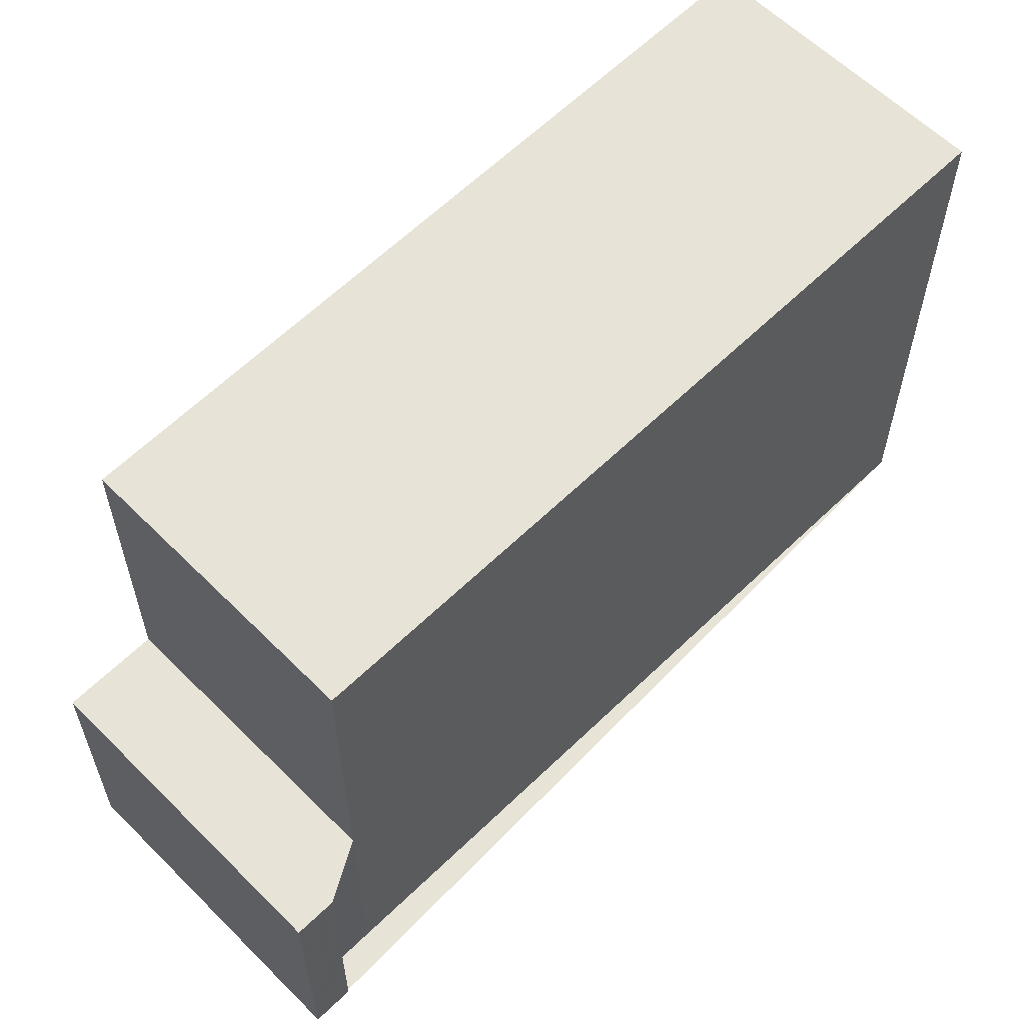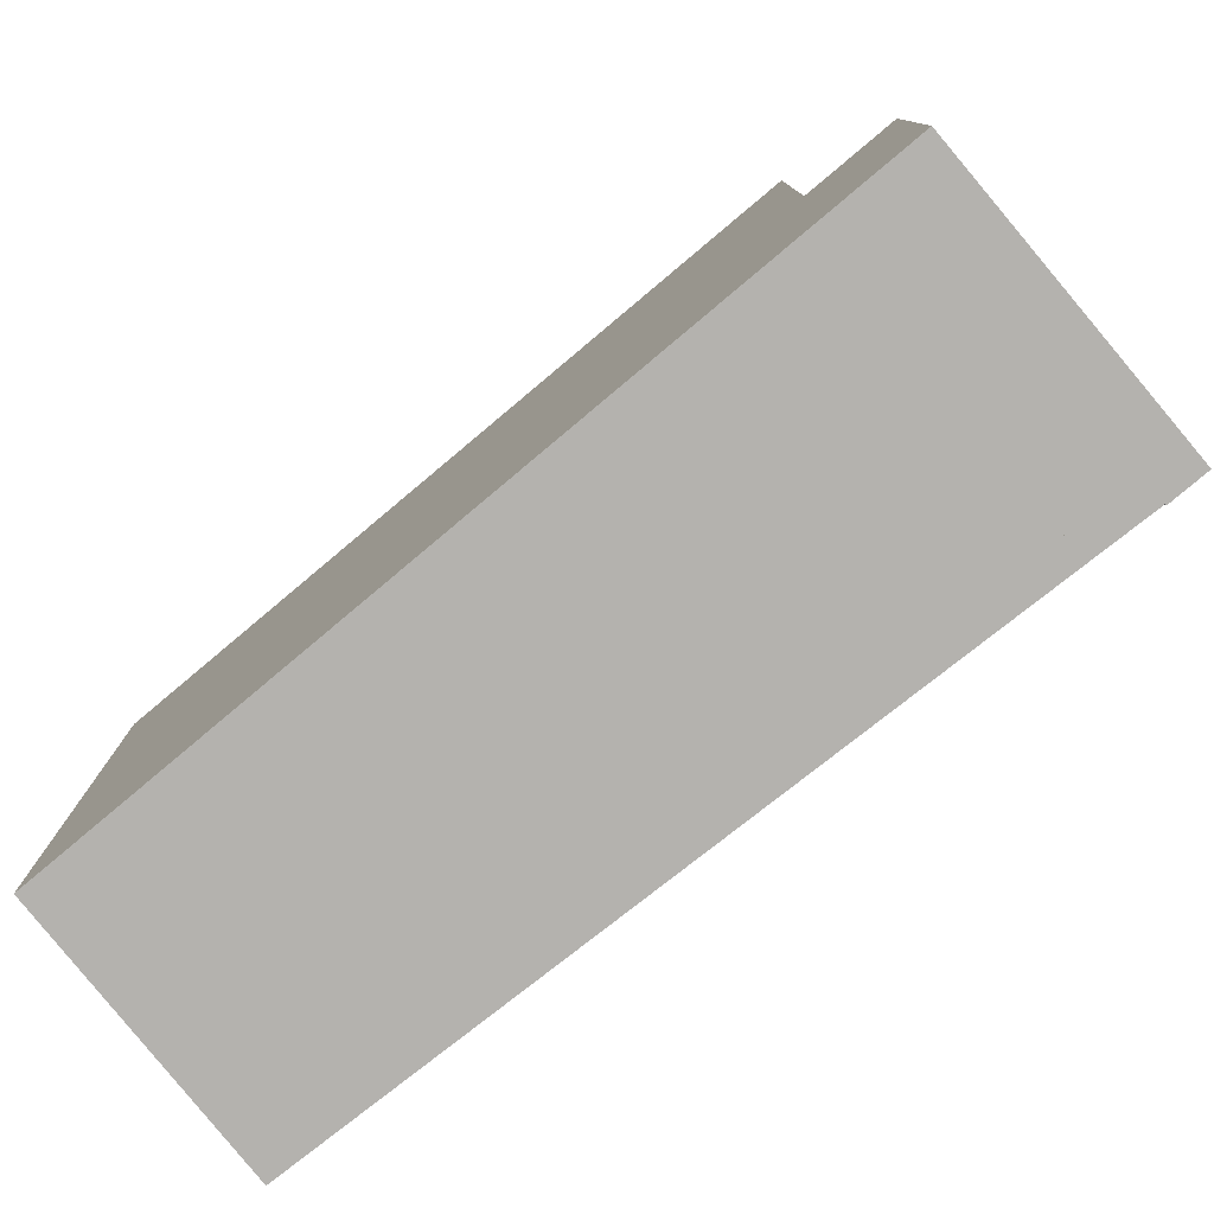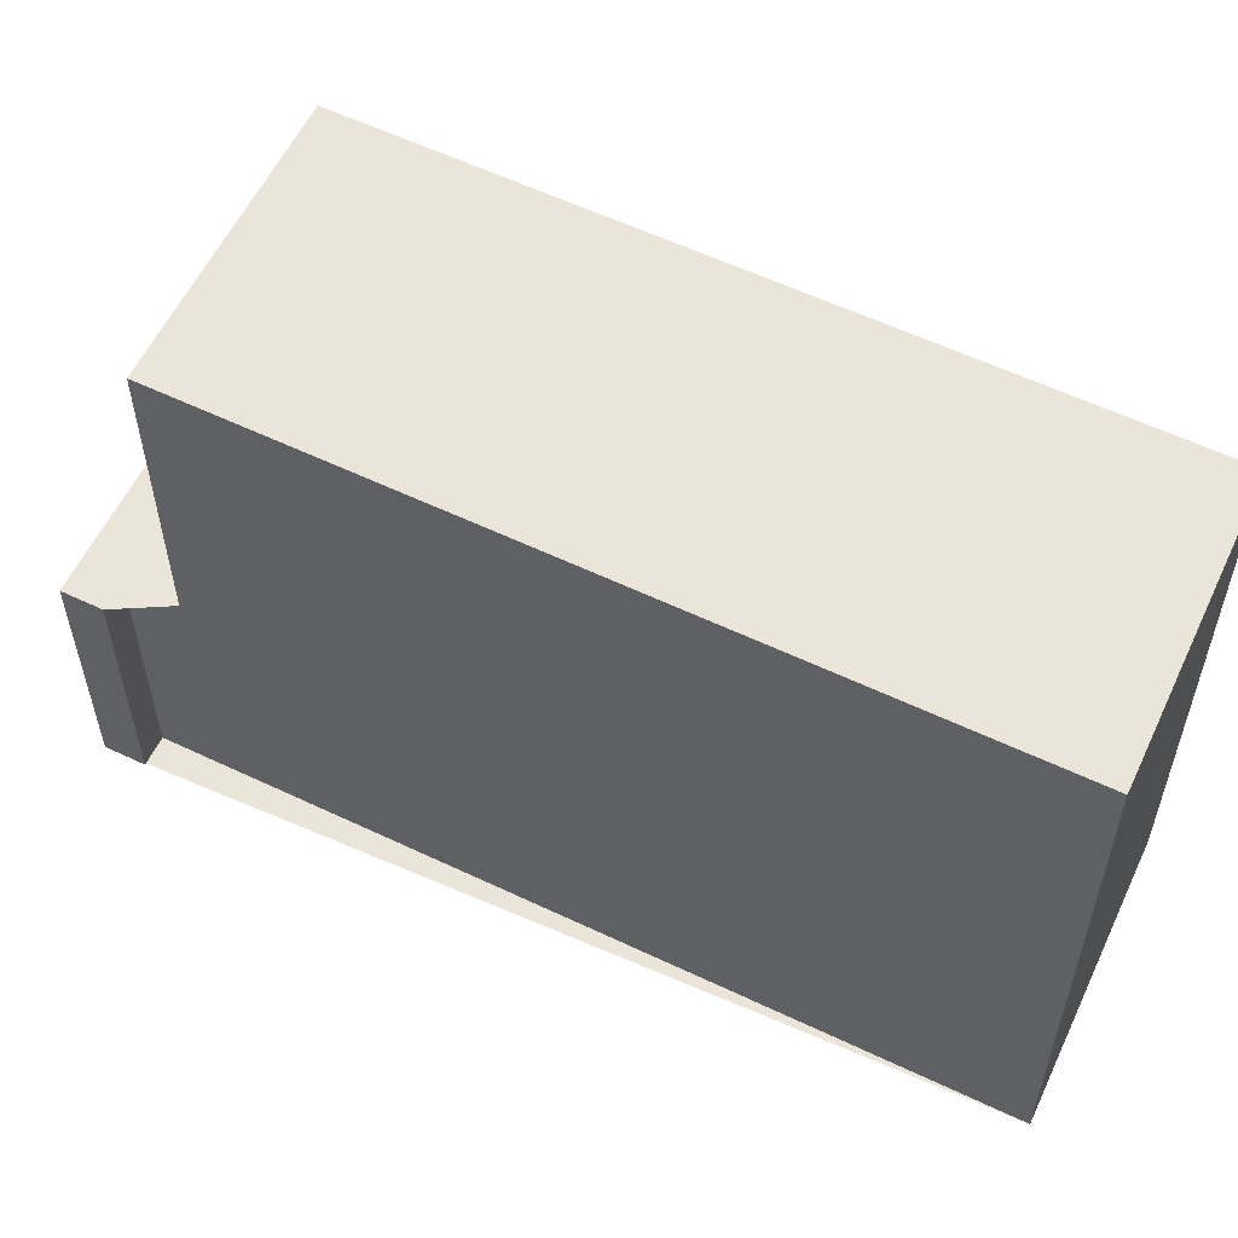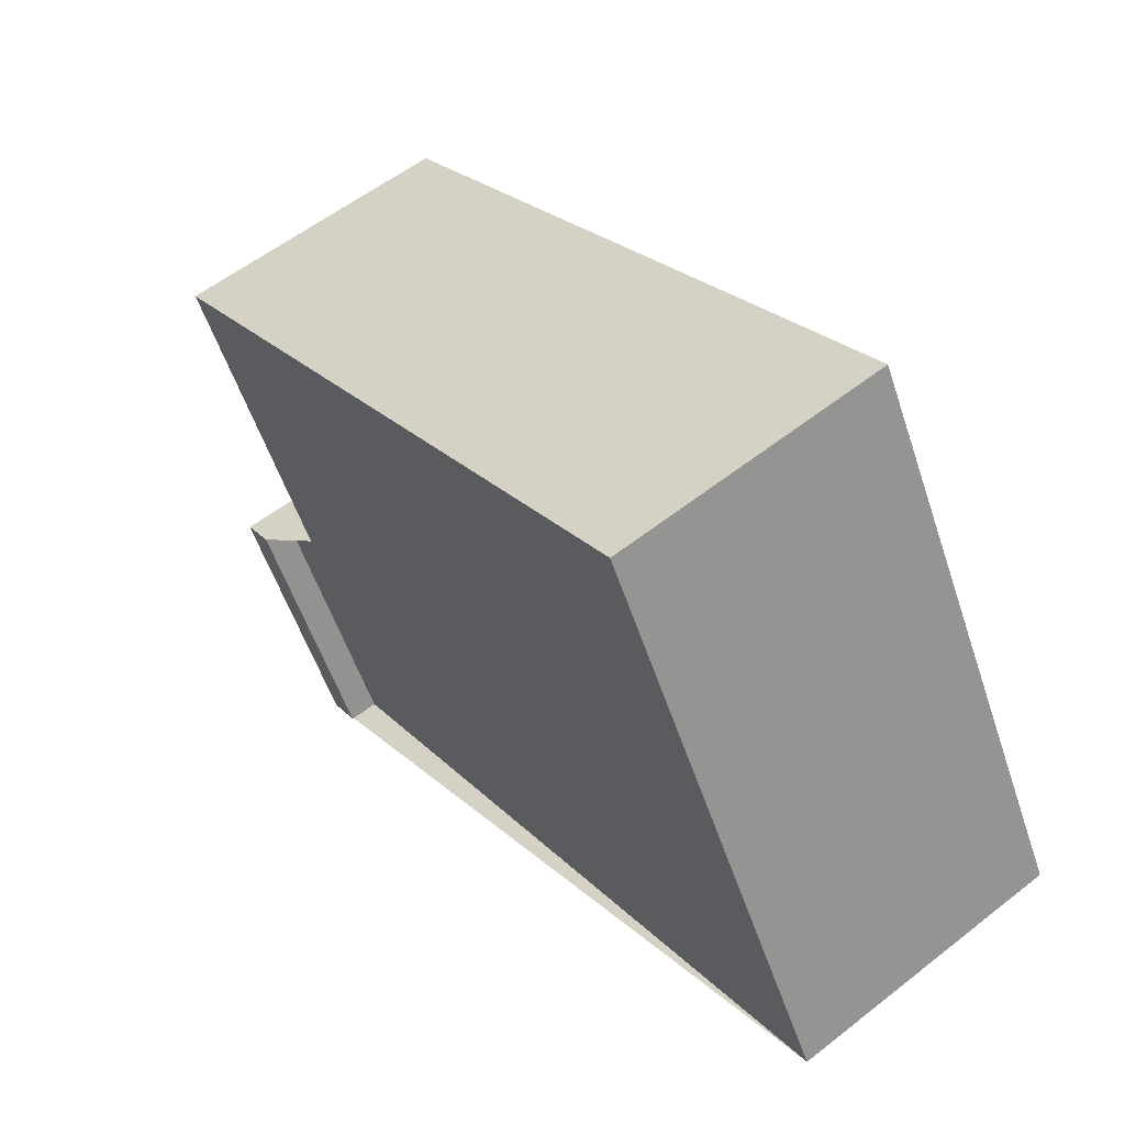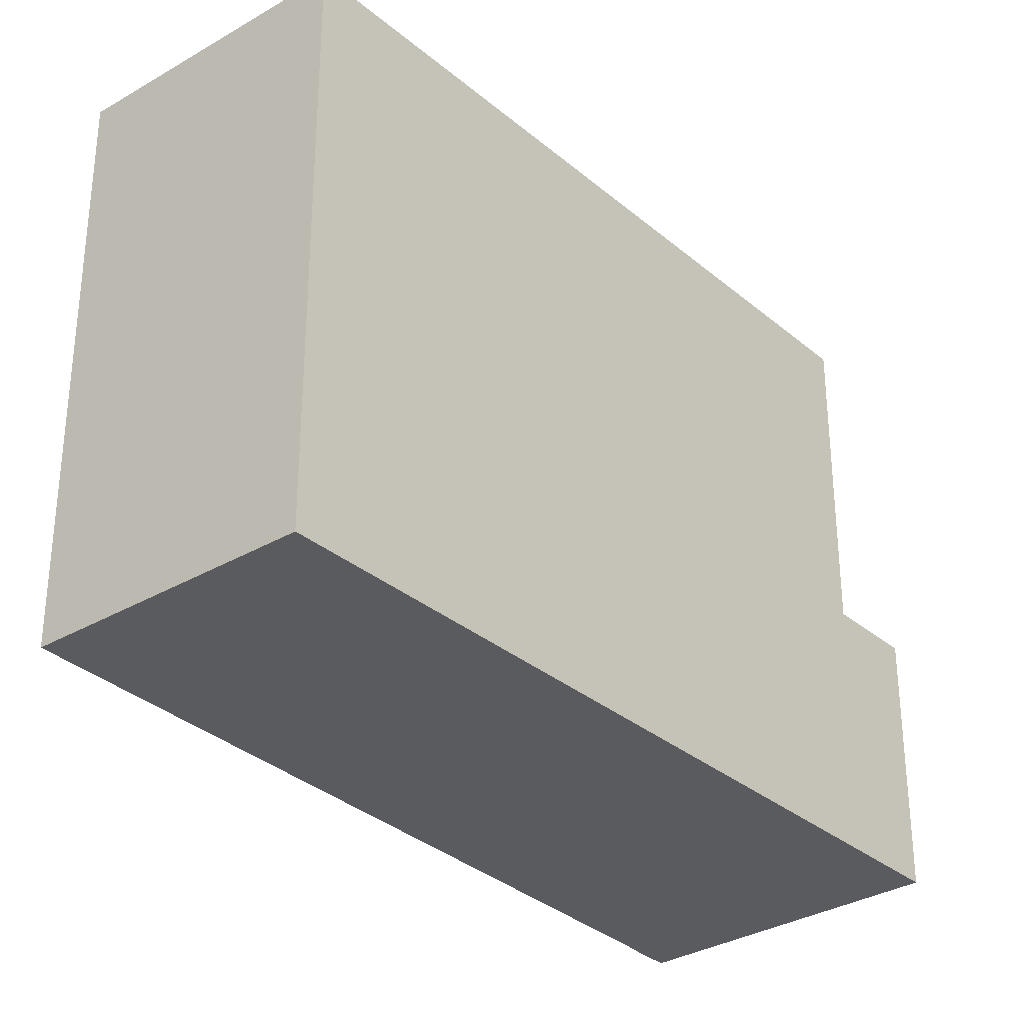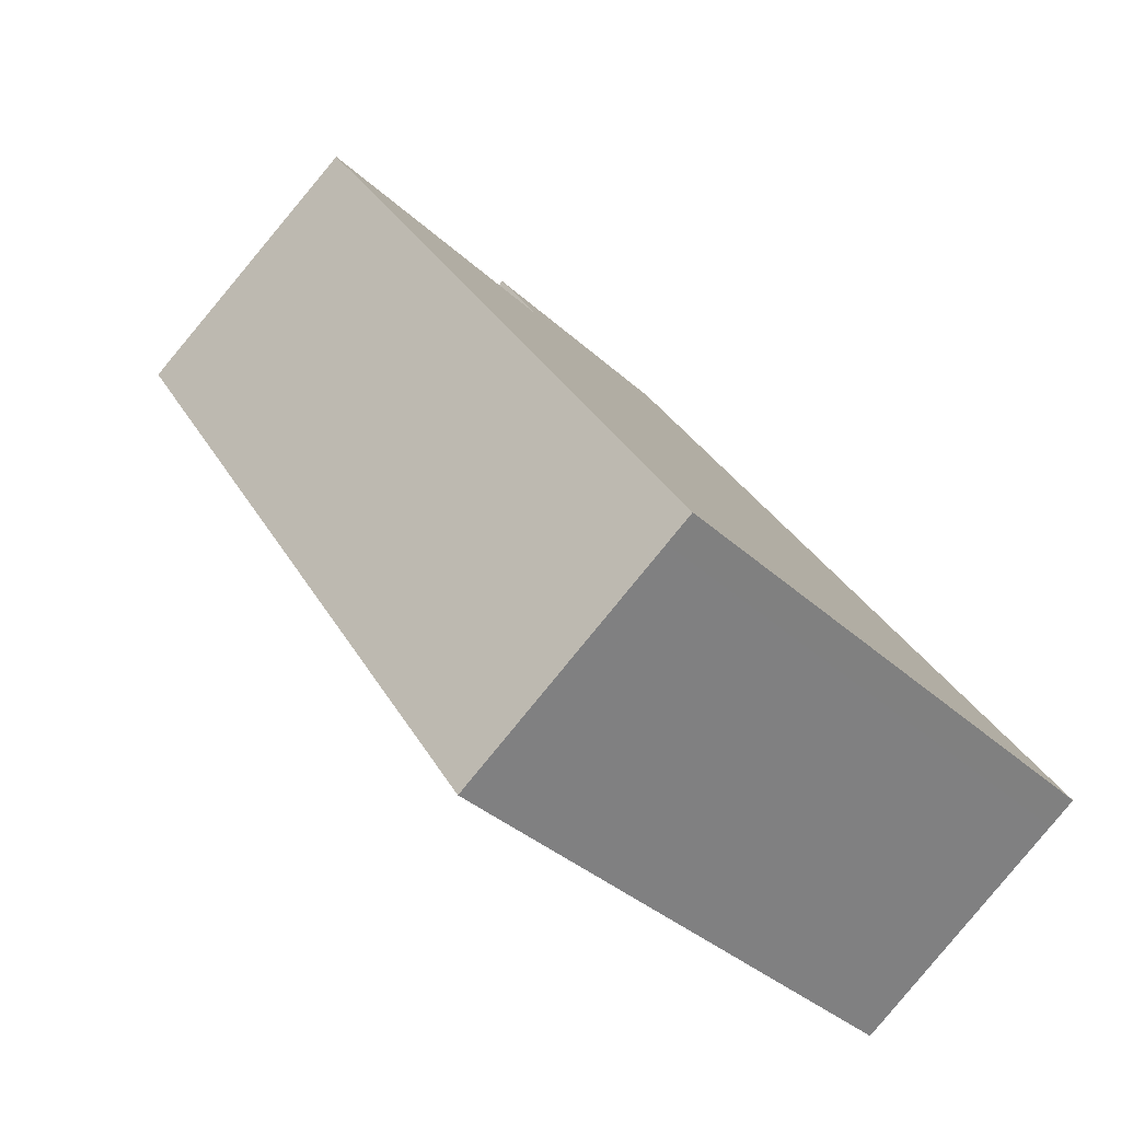
<metadata>
{"format":"obj","ext":"obj","renderer":"f3d","projection":"perspective","resolution":1024,"background":"white","views":[{"elev":61.9,"azim":78.9,"up":"+Y"},{"elev":-79.8,"azim":-16.5,"up":"+Y"},{"elev":58.7,"azim":149.5,"up":"+Y"},{"elev":-54.8,"azim":-161.7,"up":"+Z"},{"elev":-32.1,"azim":-105.9,"up":"+Y"},{"elev":-35.2,"azim":-140.5,"up":"+Z"}]}
</metadata>
<code>
v 670.6 -266.2 56.09
v 671.2 -266.2 56.98
v 664.4 -266.2 61.5
v 663 -266.2 59.46
v 657.5 -266.2 51.19
v 652 -266.2 42.82
v 652.7 -266.2 42.35
v 658.2 -266.2 38.55
v 666.2 -266.2 50.74
v 669.2 -266.2 55.37
v 670 -266.2 56.53
v 670 -259.4 56.53
v 670.6 -259.4 56.09
v 671.2 -259.4 56.98
v 664.4 -259.4 61.5
v 663 -259.4 59.46
v 669.2 -259.4 55.37
v 666.2 -251.2 50.74
v 669.2 -251.2 55.37
v 663 -251.2 59.46
v 657.5 -251.2 51.19
v 652 -251.2 42.82
v 652.7 -251.2 42.35
v 658.2 -251.2 38.55
g CityEngineShapeMaterial_668
f 2 1 11 10 9 8 7 6 5 4 3
f 13 12 17 16 15 14
f 19 18 24 23 22 21 20
f 17 16 20 19
f 1 11 12 13
f 11 10 17 12
f 10 9 18 19
f 9 8 24 18
f 8 7 23 24
f 7 6 22 23
f 6 5 21 22
f 5 4 20 21
f 4 3 15 16
f 3 2 14 15
f 2 1 13 14

</code>
